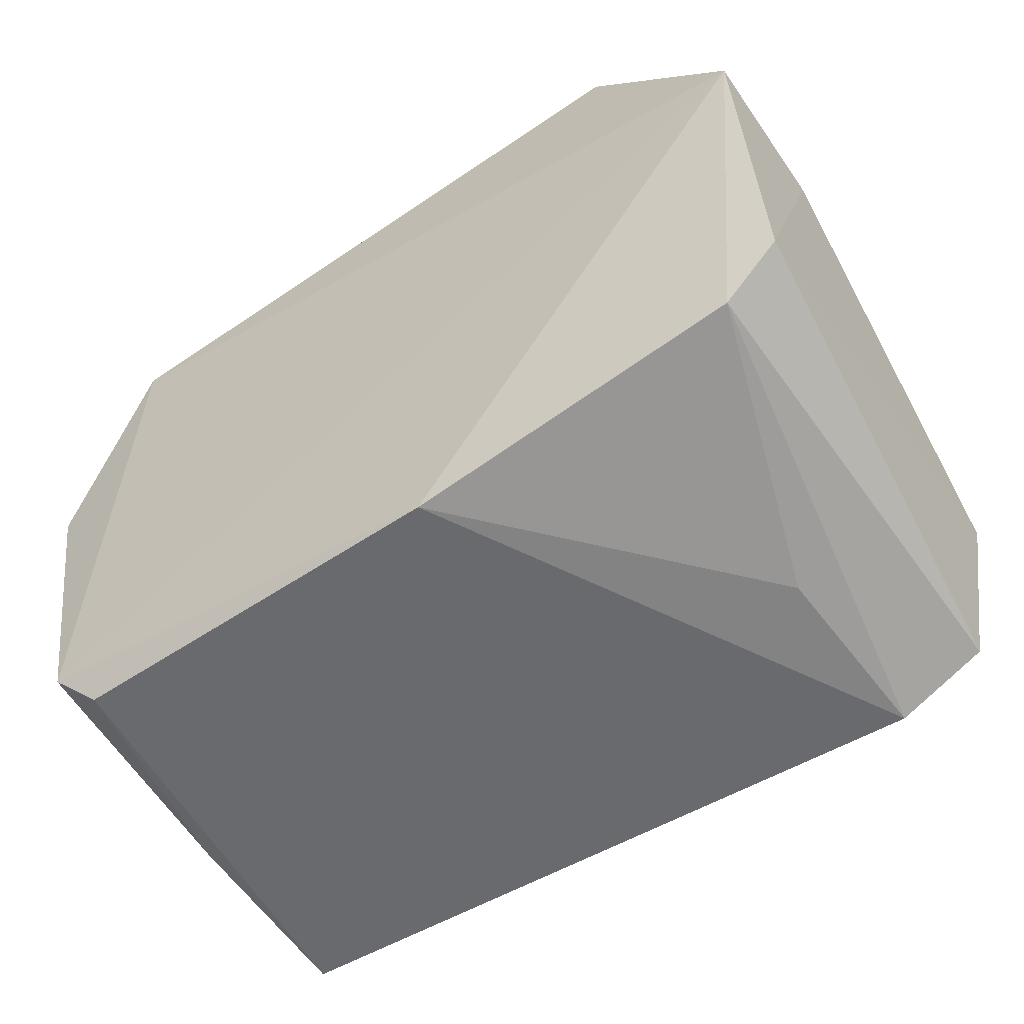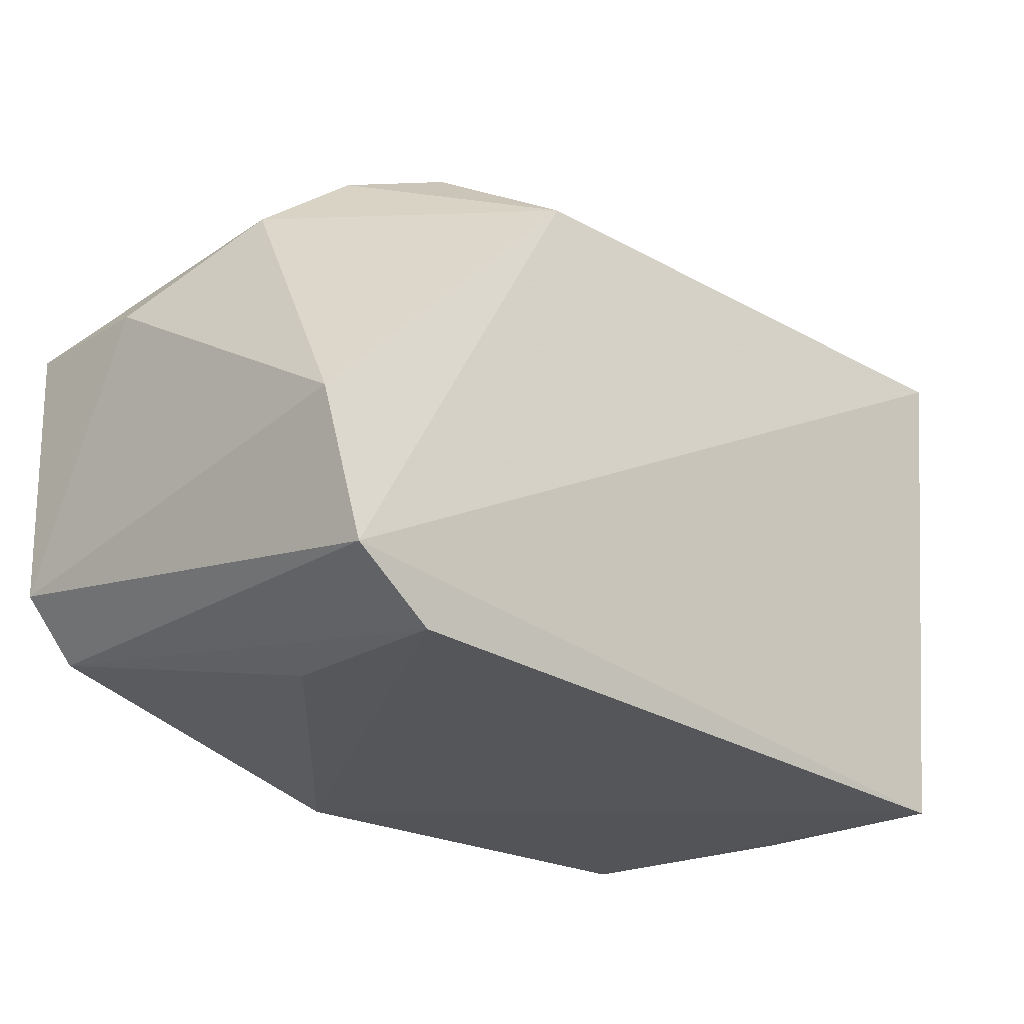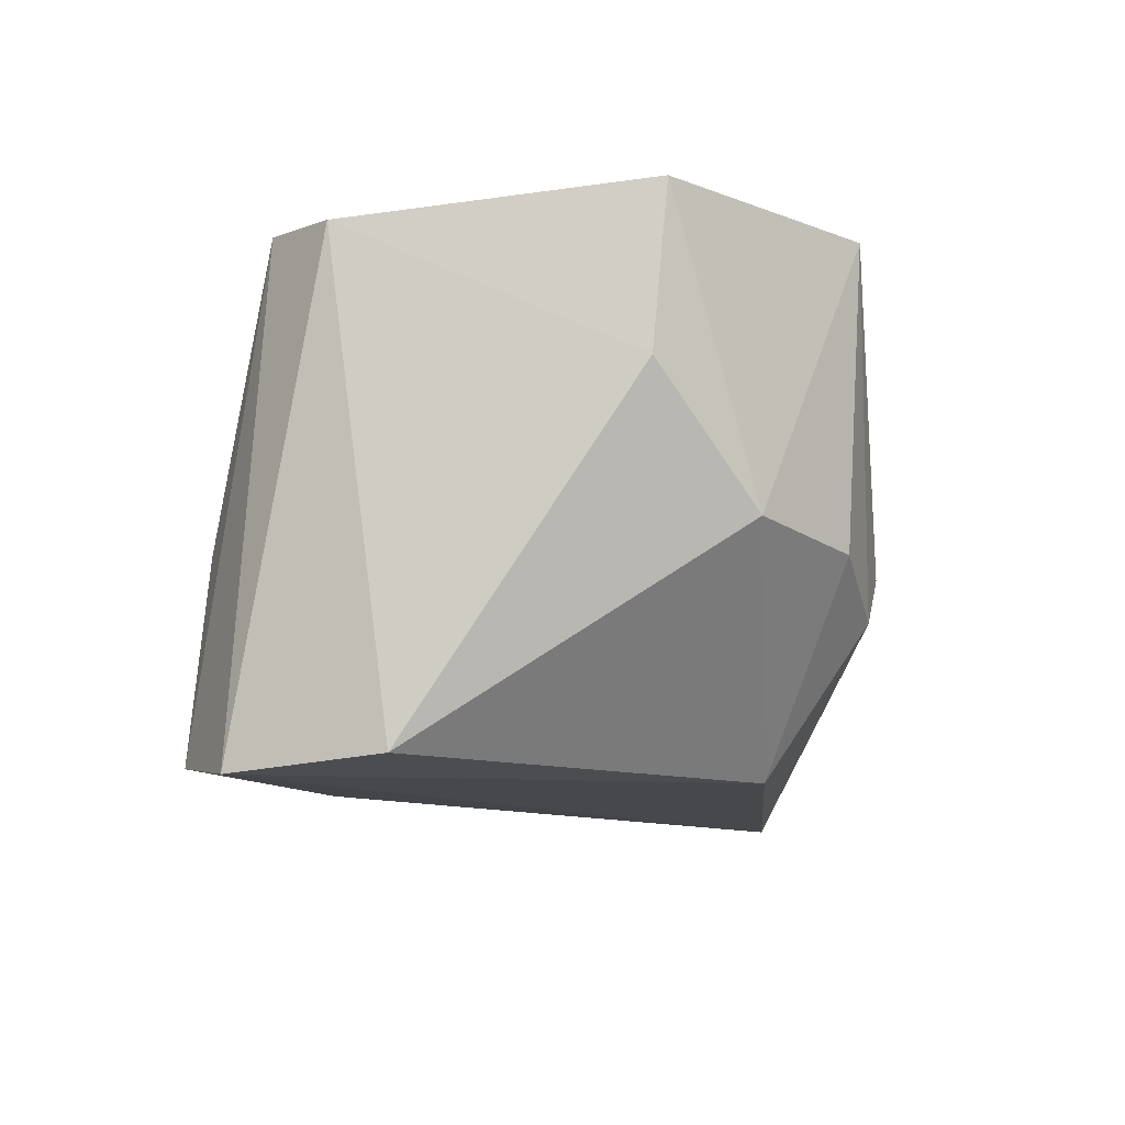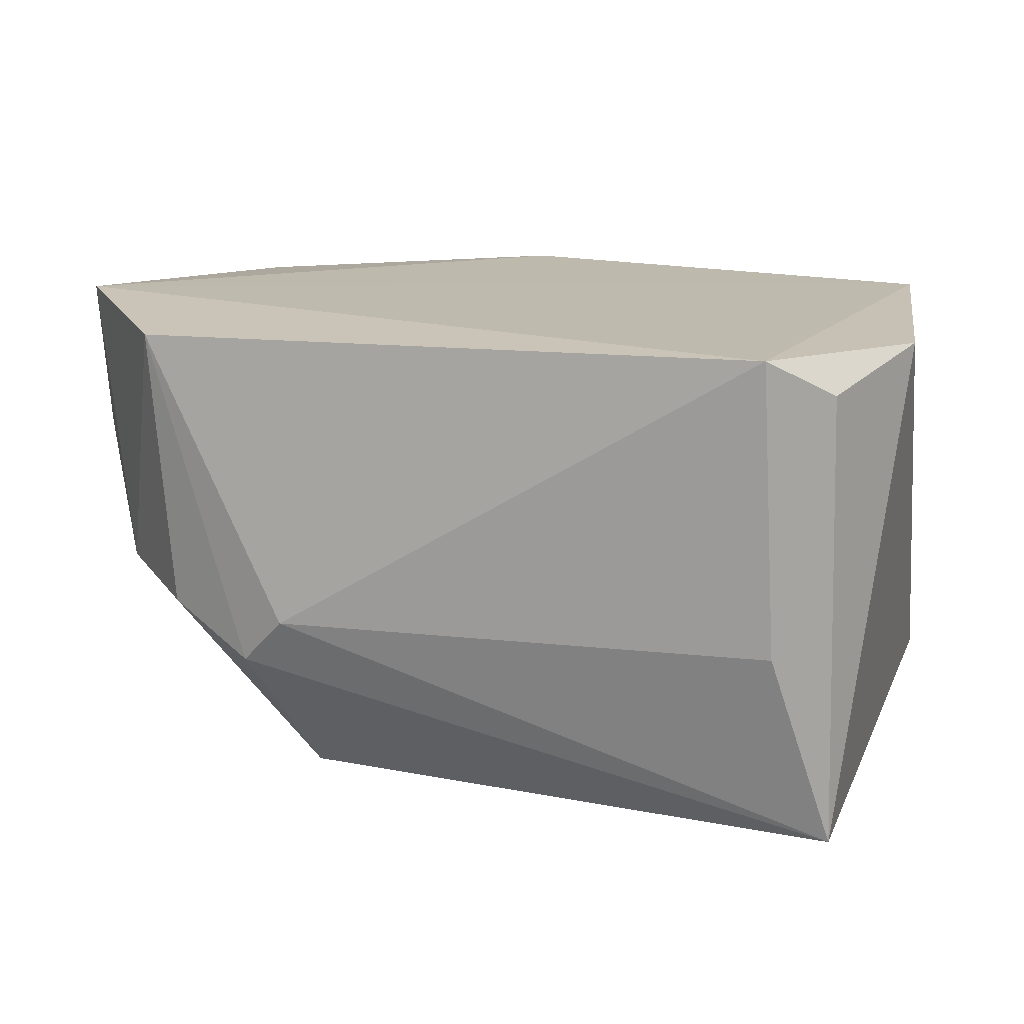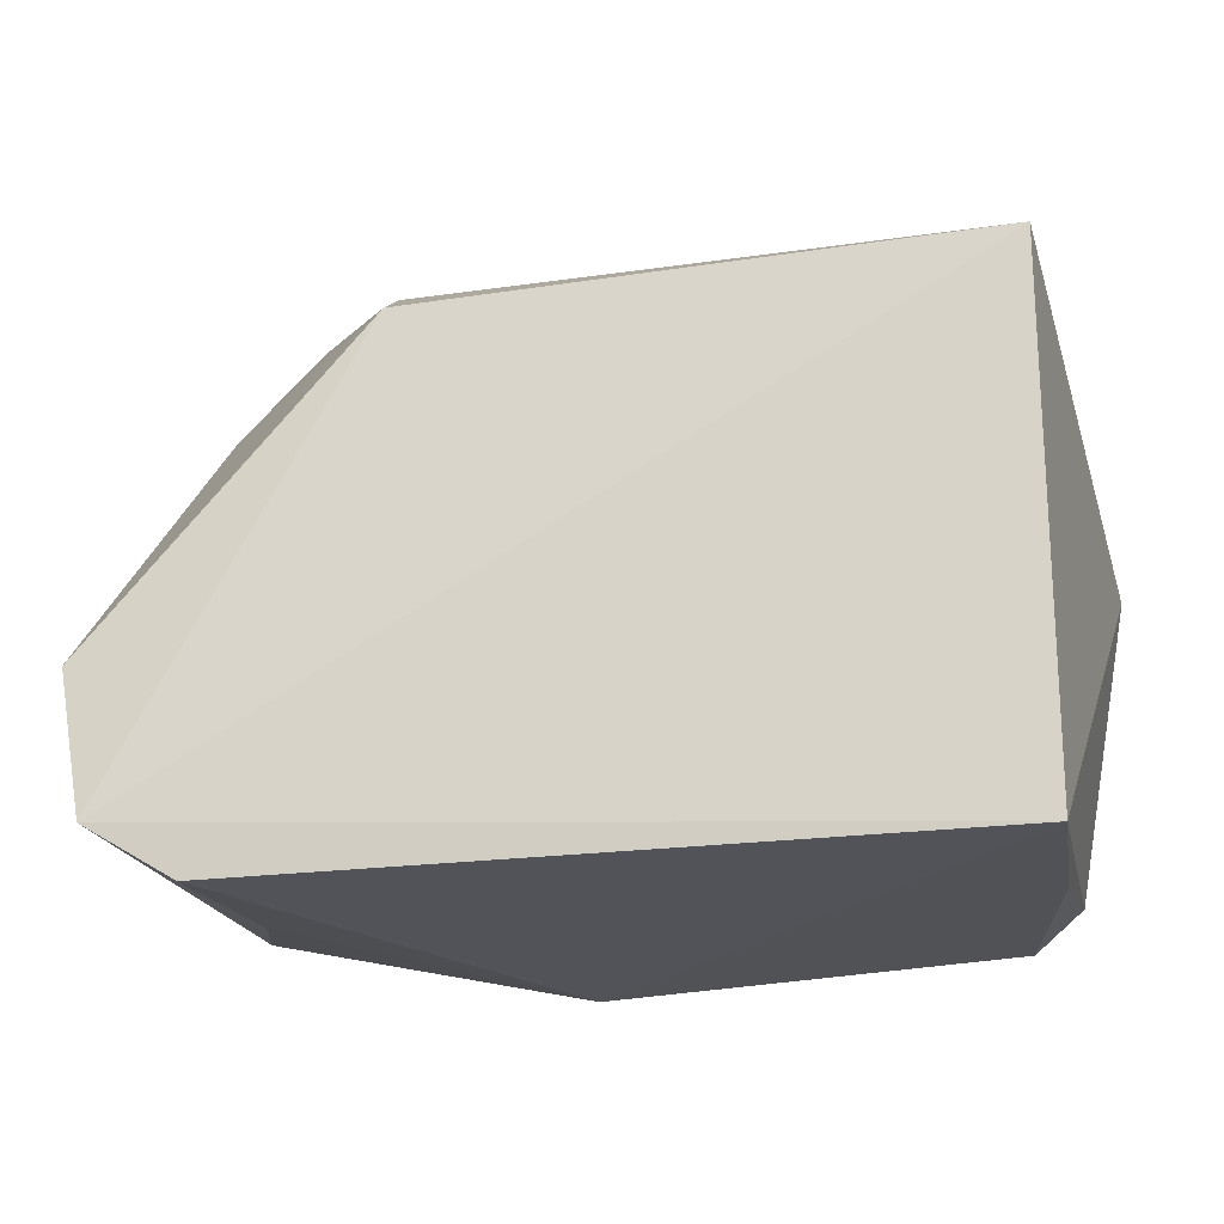
<metadata>
{"format":"obj","ext":"obj","renderer":"f3d","projection":"perspective","resolution":1024,"background":"white","views":[{"elev":-51.9,"azim":-144.0,"up":"+Z"},{"elev":-27.4,"azim":-41.0,"up":"+Z"},{"elev":-10.5,"azim":-85.3,"up":"+Y"},{"elev":16.1,"azim":20.4,"up":"+Y"},{"elev":-24.3,"azim":13.4,"up":"+Z"}]}
</metadata>
<code>
v 0.06046 -0.3436 0.01505
v 0.05891 -0.3364 -0.06718
v 0.06652 -0.2646 -0.006818
v -0.07883 -0.2626 0.003032
v -0.06991 -0.3438 -0.0593
v -0.01798 -0.2639 -0.06539
v 0.04931 -0.2628 0.02378
v -0.03068 -0.3422 0.01522
v 0.0493 -0.2658 -0.06314
v -0.07104 -0.2675 -0.05363
v -0.05589 -0.3417 -0.06785
v 0.05865 -0.2693 0.01541
v 0.05701 -0.2636 -0.05588
v -0.06591 -0.308 0.01531
v -0.02892 -0.311 0.03289
v -0.07983 -0.2681 -0.04413
v -0.05526 -0.3108 -0.06491
v 0.05681 -0.3031 -0.06505
v -0.07529 -0.3415 -0.03533
v -0.03645 -0.3187 0.03117
v 0.05159 -0.3108 0.02239
v -0.05317 -0.2646 0.03036
v -0.07821 -0.2878 0.0006839
v -0.05086 -0.311 0.02786
f 1 2 3
f 5 2 1
f 8 5 1
f 9 2 6
f 10 4 6
f 11 6 2
f 11 2 5
f 11 5 10
f 12 7 1
f 12 1 3
f 12 3 7
f 13 6 4
f 13 4 7
f 13 9 6
f 13 7 3
f 13 3 2
f 16 10 5
f 16 4 10
f 17 11 10
f 17 10 6
f 17 6 11
f 18 13 2
f 18 2 9
f 18 9 13
f 19 5 8
f 19 8 14
f 19 16 5
f 20 8 1
f 20 1 15
f 21 15 1
f 21 1 7
f 21 7 15
f 22 15 7
f 22 7 4
f 22 20 15
f 22 4 14
f 23 19 14
f 23 14 4
f 23 4 16
f 23 16 19
f 24 14 8
f 24 8 20
f 24 22 14
f 24 20 22

</code>
